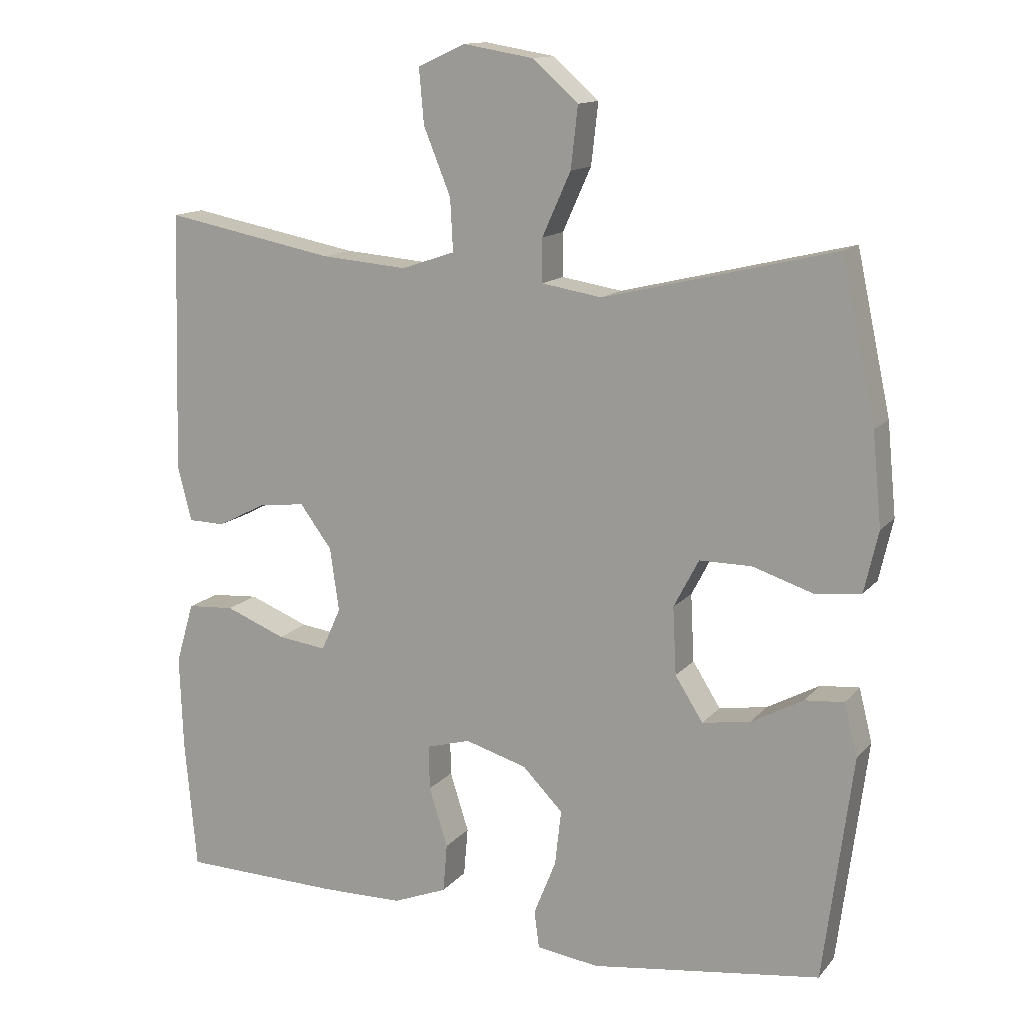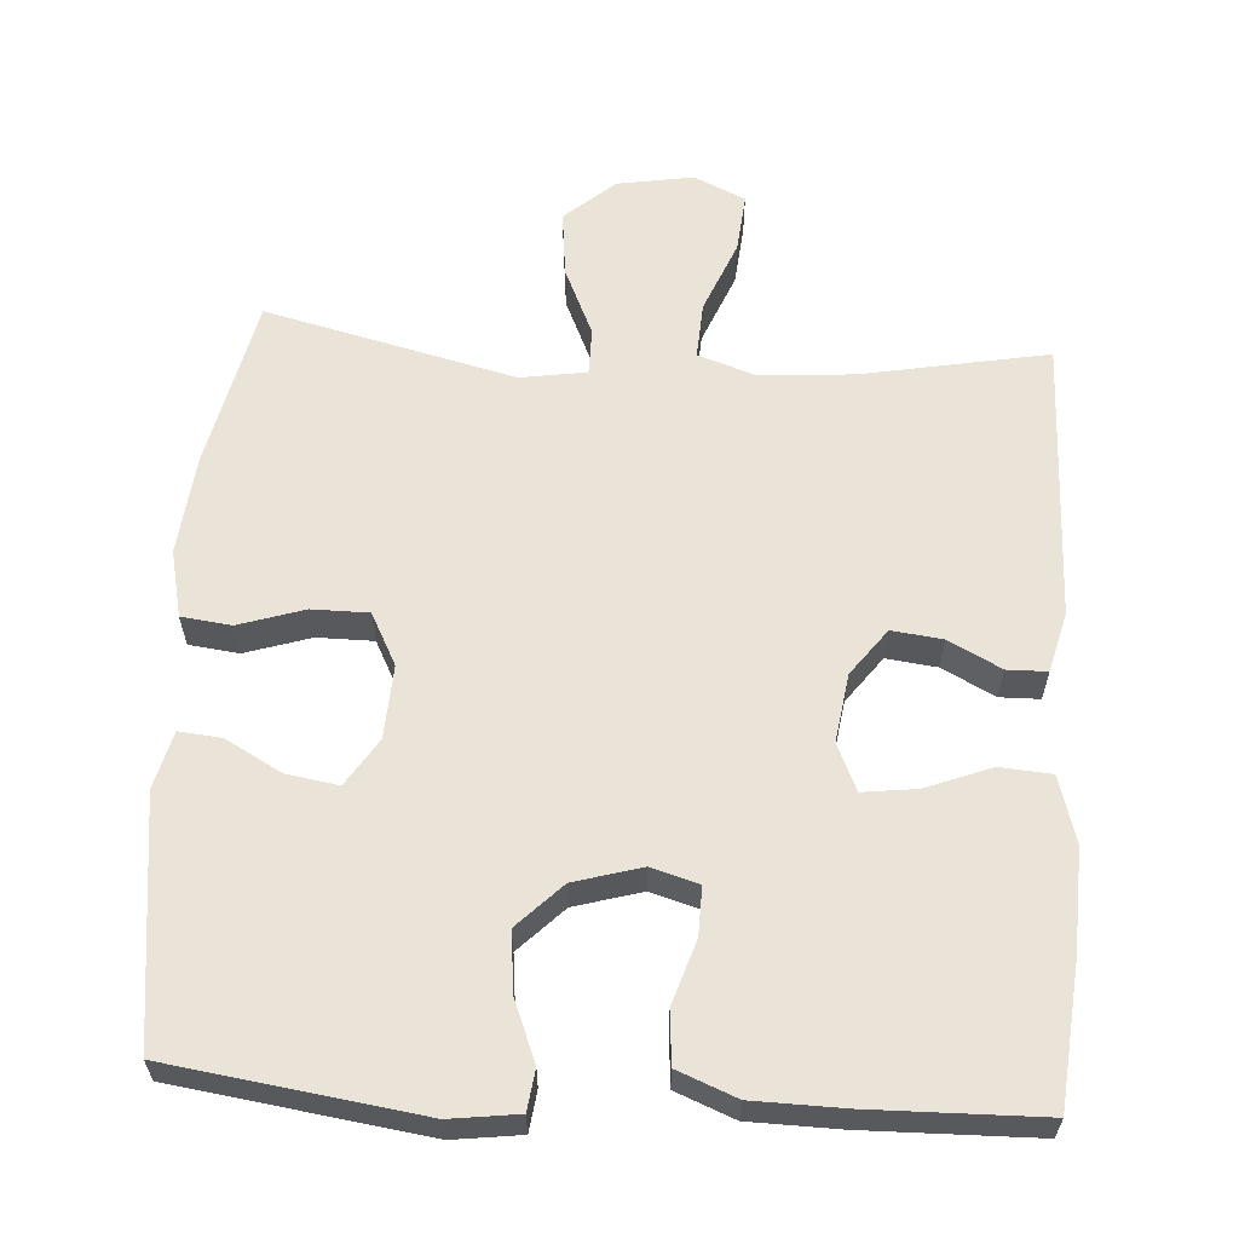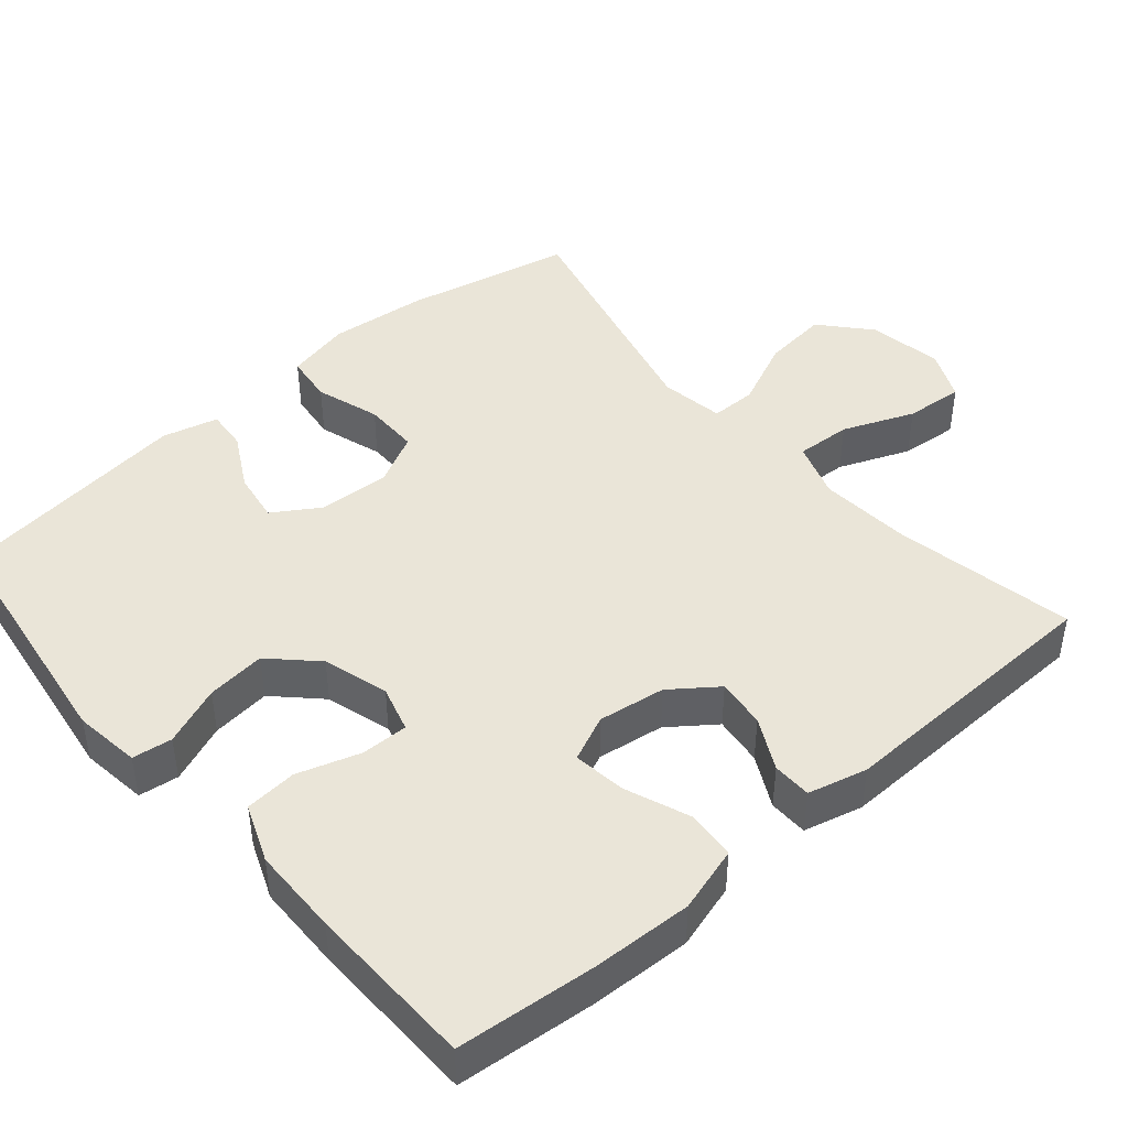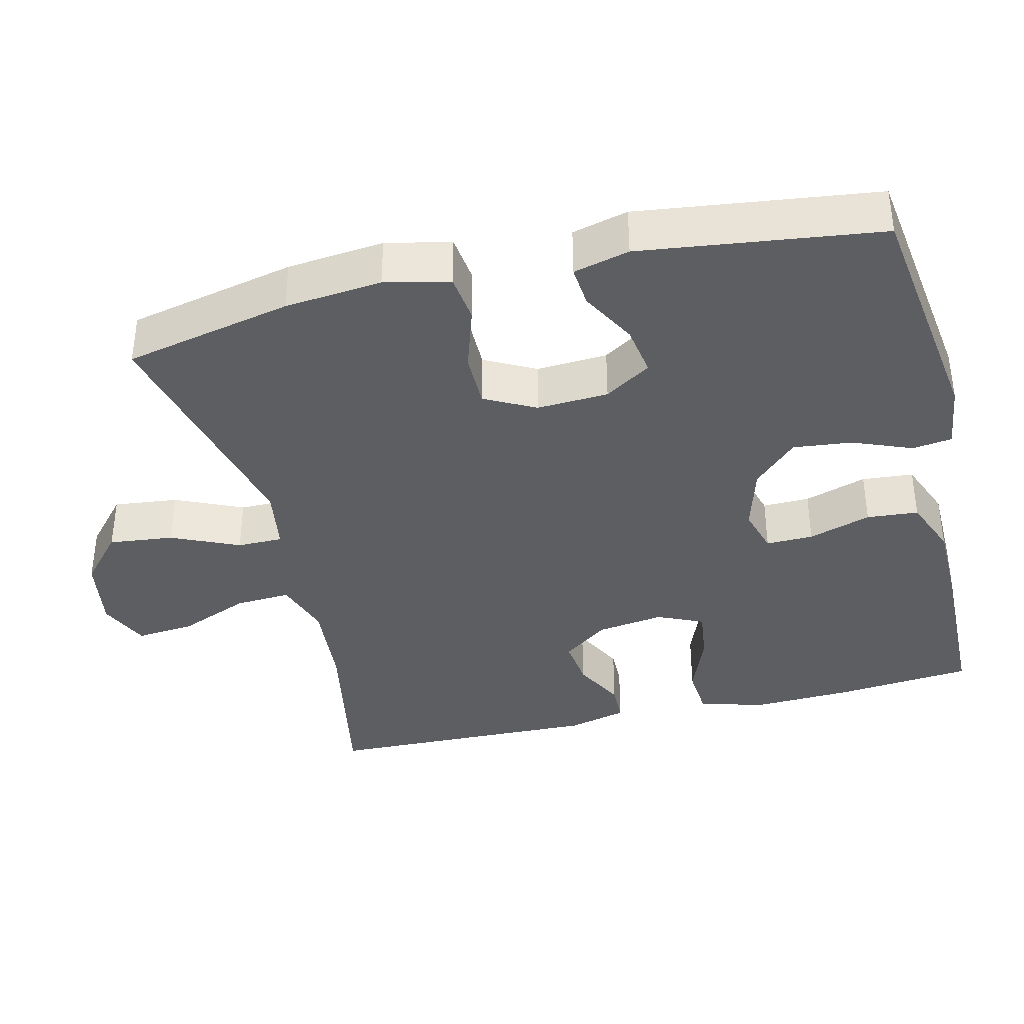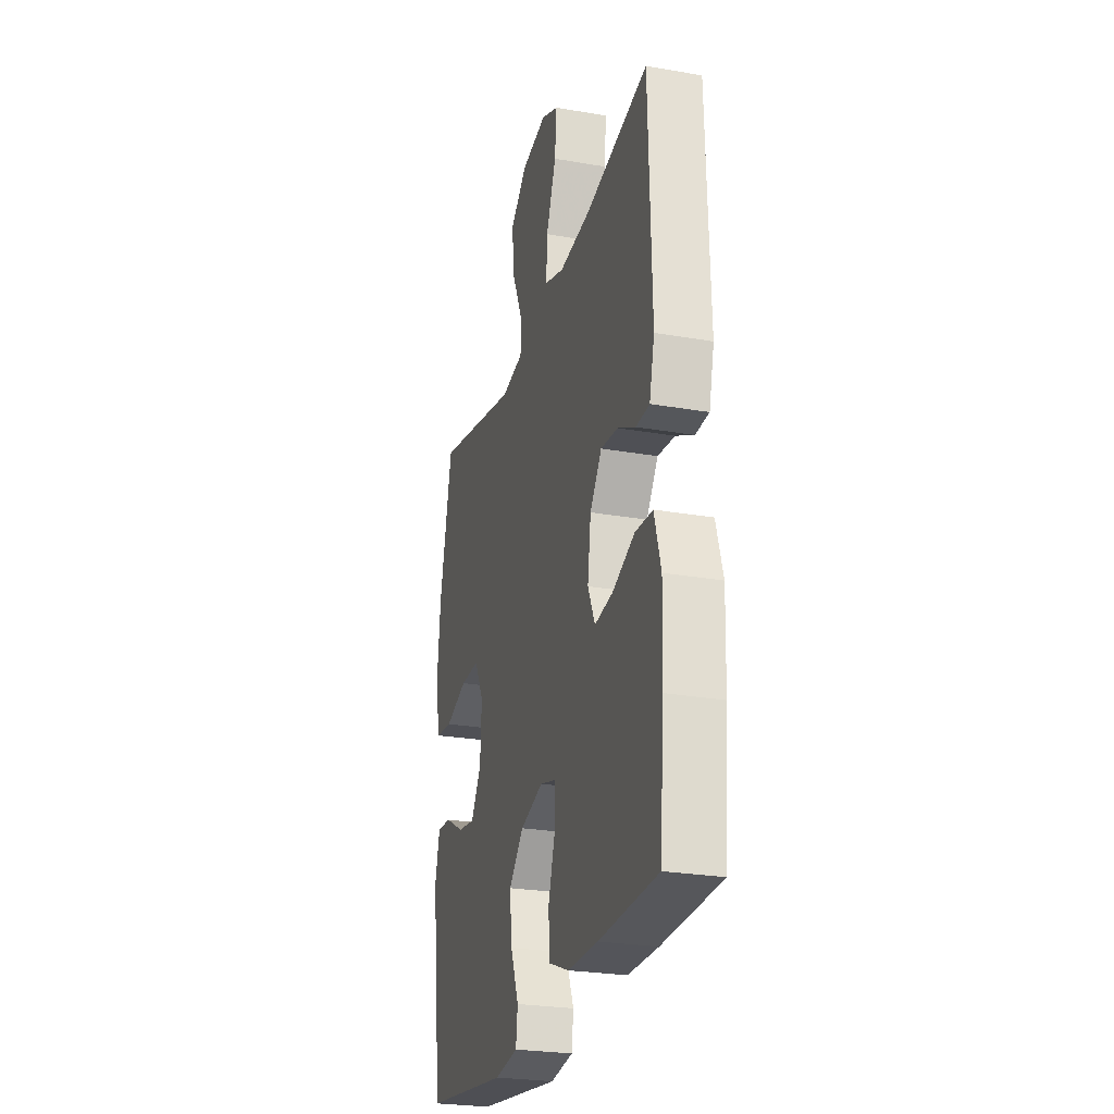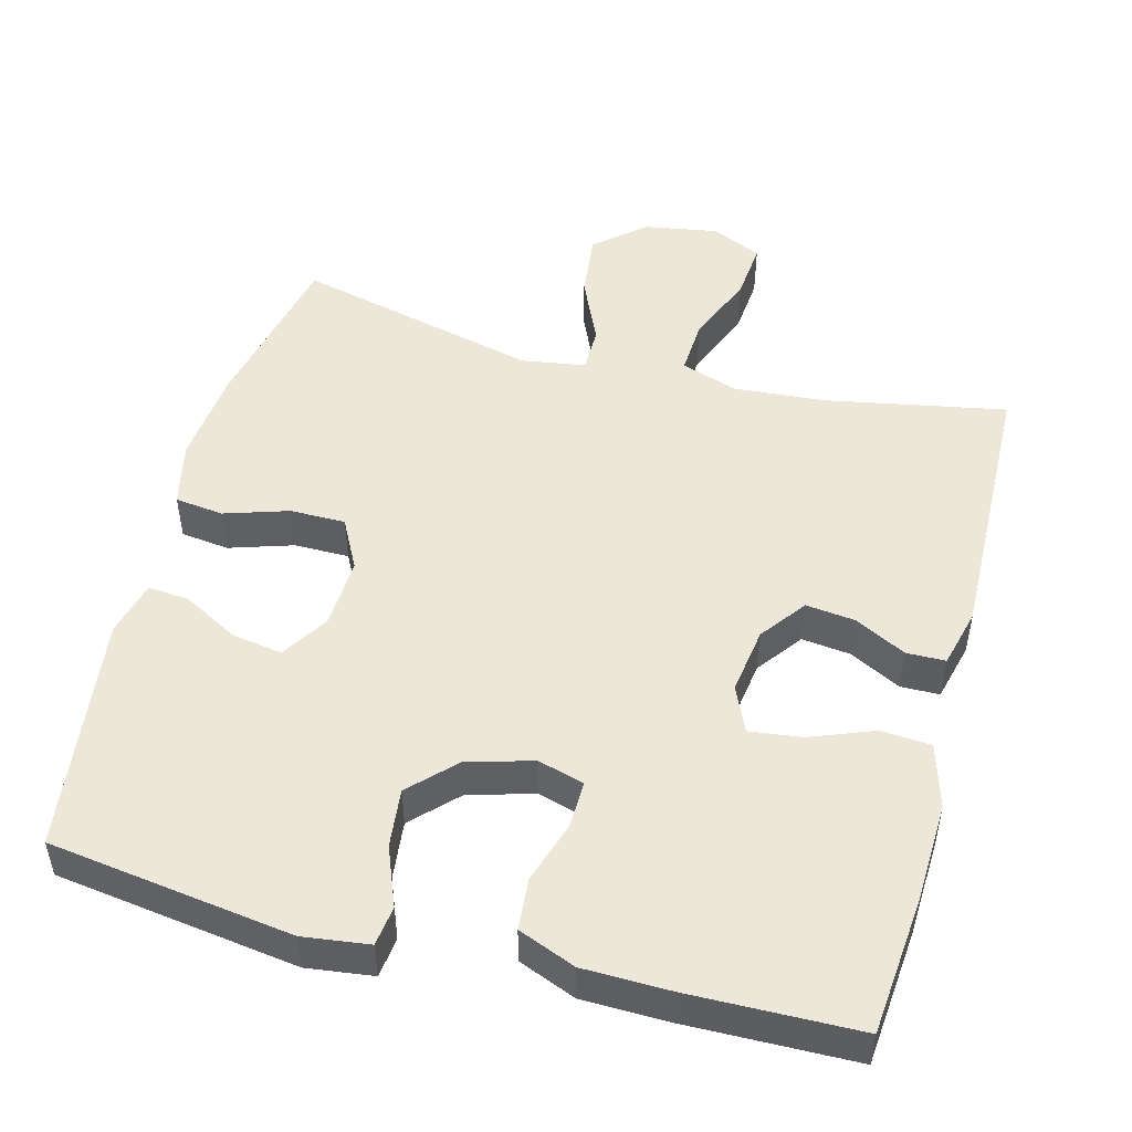
<metadata>
{"format":"obj","ext":"obj","renderer":"f3d","projection":"perspective","resolution":1024,"background":"white","views":[{"elev":13.5,"azim":24.7,"up":"+Z"},{"elev":60.8,"azim":-176.2,"up":"+Y"},{"elev":44.5,"azim":-130.6,"up":"+Y"},{"elev":-37.9,"azim":103.7,"up":"+Y"},{"elev":-26.0,"azim":-105.5,"up":"+Z"},{"elev":49.9,"azim":-165.1,"up":"+Y"}]}
</metadata>
<code>
v -0.5 0.07 -0.5
v -0.517 0.07 -0.312
v -0.522 0.07 -0.176
v -0.496 0.07 -0.088
v -0.428 0.07 -0.083
v -0.341 0.07 -0.117
v -0.27 0.07 -0.126
v -0.242 0.07 -0.064
v -0.255 0.07 0.027
v -0.301 0.07 0.089
v -0.368 0.07 0.081
v -0.438 0.07 0.045
v -0.491 0.07 0.046
v -0.511 0.07 0.126
v -0.5 0.07 0.5
v -0.254 0.07 0.453
v -0.13 0.07 0.443
v -0.053 0.07 0.469
v -0.057 0.07 0.544
v -0.096 0.07 0.64
v -0.103 0.07 0.719
v -0.035 0.07 0.75
v 0.066 0.07 0.733
v 0.132 0.07 0.675
v 0.122 0.07 0.587
v 0.081 0.07 0.496
v 0.081 0.07 0.434
v 0.168 0.07 0.42
v 0.5 0.07 0.5
v 0.549 0.07 0.272
v 0.562 0.07 0.14
v 0.542 0.07 0.052
v 0.476 0.07 0.044
v 0.389 0.07 0.072
v 0.314 0.07 0.072
v 0.278 0.07 0.003
v 0.283 0.07 -0.094
v 0.323 0.07 -0.157
v 0.392 0.07 -0.146
v 0.467 0.07 -0.105
v 0.523 0.07 -0.1
v 0.542 0.07 -0.176
v 0.5 0.07 -0.5
v 0.169 0.07 -0.546
v 0.079 0.07 -0.534
v 0.072 0.07 -0.48
v 0.104 0.07 -0.4
v 0.113 0.07 -0.32
v 0.055 0.07 -0.261
v -0.034 0.07 -0.235
v -0.097 0.07 -0.253
v -0.096 0.07 -0.317
v -0.069 0.07 -0.402
v -0.075 0.07 -0.472
v -0.153 0.07 -0.503
v -0.272 0.07 -0.505
v -0.5 0 -0.5
v -0.517 0 -0.312
v -0.522 0 -0.176
v -0.496 0 -0.088
v -0.428 0 -0.083
v -0.341 0 -0.117
v -0.27 0 -0.126
v -0.242 0 -0.064
v -0.255 0 0.027
v -0.301 0 0.089
v -0.368 0 0.081
v -0.438 0 0.045
v -0.491 0 0.046
v -0.511 0 0.126
v -0.5 0 0.5
v -0.254 0 0.453
v -0.13 0 0.443
v -0.053 0 0.469
v -0.057 0 0.544
v -0.096 0 0.64
v -0.103 0 0.719
v -0.035 0 0.75
v 0.066 0 0.733
v 0.132 0 0.675
v 0.122 0 0.587
v 0.081 0 0.496
v 0.081 0 0.434
v 0.168 0 0.42
v 0.5 0 0.5
v 0.549 0 0.272
v 0.562 0 0.14
v 0.542 0 0.052
v 0.476 0 0.044
v 0.389 0 0.072
v 0.314 0 0.072
v 0.278 0 0.003
v 0.283 0 -0.094
v 0.323 0 -0.157
v 0.392 0 -0.146
v 0.467 0 -0.105
v 0.523 0 -0.1
v 0.542 0 -0.176
v 0.5 0 -0.5
v 0.169 0 -0.546
v 0.079 0 -0.534
v 0.072 0 -0.48
v 0.104 0 -0.4
v 0.113 0 -0.32
v 0.055 0 -0.261
v -0.034 0 -0.235
v -0.097 0 -0.253
v -0.096 0 -0.317
v -0.069 0 -0.402
v -0.075 0 -0.472
v -0.153 0 -0.503
v -0.272 0 -0.505
f 52 53 54 55
f 51 52 55 56
f 44 45 46 47
f 44 47 48
f 43 44 48
f 42 43 48 49
f 39 40 41 42
f 38 39 42 49
f 31 32 33 34
f 31 34 35
f 28 29 30 31
f 27 28 31 35
f 23 24 25 26
f 23 26 27
f 22 23 27
f 19 20 21 22
f 18 19 22 27
f 17 18 27 35
f 13 14 15 16
f 11 12 13 16
f 10 11 16 17
f 9 10 17 35
f 3 4 5 6
f 3 6 7
f 2 3 7
f 51 56 1 2
f 50 51 2 7
f 37 38 49 50
f 36 37 50 7
f 8 9 35 36
f 7 8 36
f 111 110 109 108
f 112 111 108 107
f 103 102 101 100
f 104 103 100
f 104 100 99
f 105 104 99 98
f 98 97 96 95
f 105 98 95 94
f 90 89 88 87
f 91 90 87
f 87 86 85 84
f 91 87 84 83
f 82 81 80 79
f 83 82 79
f 83 79 78
f 78 77 76 75
f 83 78 75 74
f 91 83 74 73
f 72 71 70 69
f 72 69 68 67
f 73 72 67 66
f 91 73 66 65
f 62 61 60 59
f 63 62 59
f 63 59 58
f 58 57 112 107
f 63 58 107 106
f 106 105 94 93
f 63 106 93 92
f 92 91 65 64
f 92 64 63
f 1 57 58 2
f 2 58 59 3
f 3 59 60 4
f 4 60 61 5
f 5 61 62 6
f 6 62 63 7
f 7 63 64 8
f 8 64 65 9
f 9 65 66 10
f 10 66 67 11
f 11 67 68 12
f 12 68 69 13
f 13 69 70 14
f 14 70 71 15
f 15 71 72 16
f 16 72 73 17
f 17 73 74 18
f 18 74 75 19
f 19 75 76 20
f 20 76 77 21
f 21 77 78 22
f 22 78 79 23
f 23 79 80 24
f 24 80 81 25
f 25 81 82 26
f 26 82 83 27
f 27 83 84 28
f 28 84 85 29
f 29 85 86 30
f 30 86 87 31
f 31 87 88 32
f 32 88 89 33
f 33 89 90 34
f 34 90 91 35
f 35 91 92 36
f 36 92 93 37
f 37 93 94 38
f 38 94 95 39
f 39 95 96 40
f 40 96 97 41
f 41 97 98 42
f 42 98 99 43
f 43 99 100 44
f 44 100 101 45
f 45 101 102 46
f 46 102 103 47
f 47 103 104 48
f 48 104 105 49
f 49 105 106 50
f 50 106 107 51
f 51 107 108 52
f 52 108 109 53
f 53 109 110 54
f 54 110 111 55
f 55 111 112 56
f 56 112 57 1

</code>
